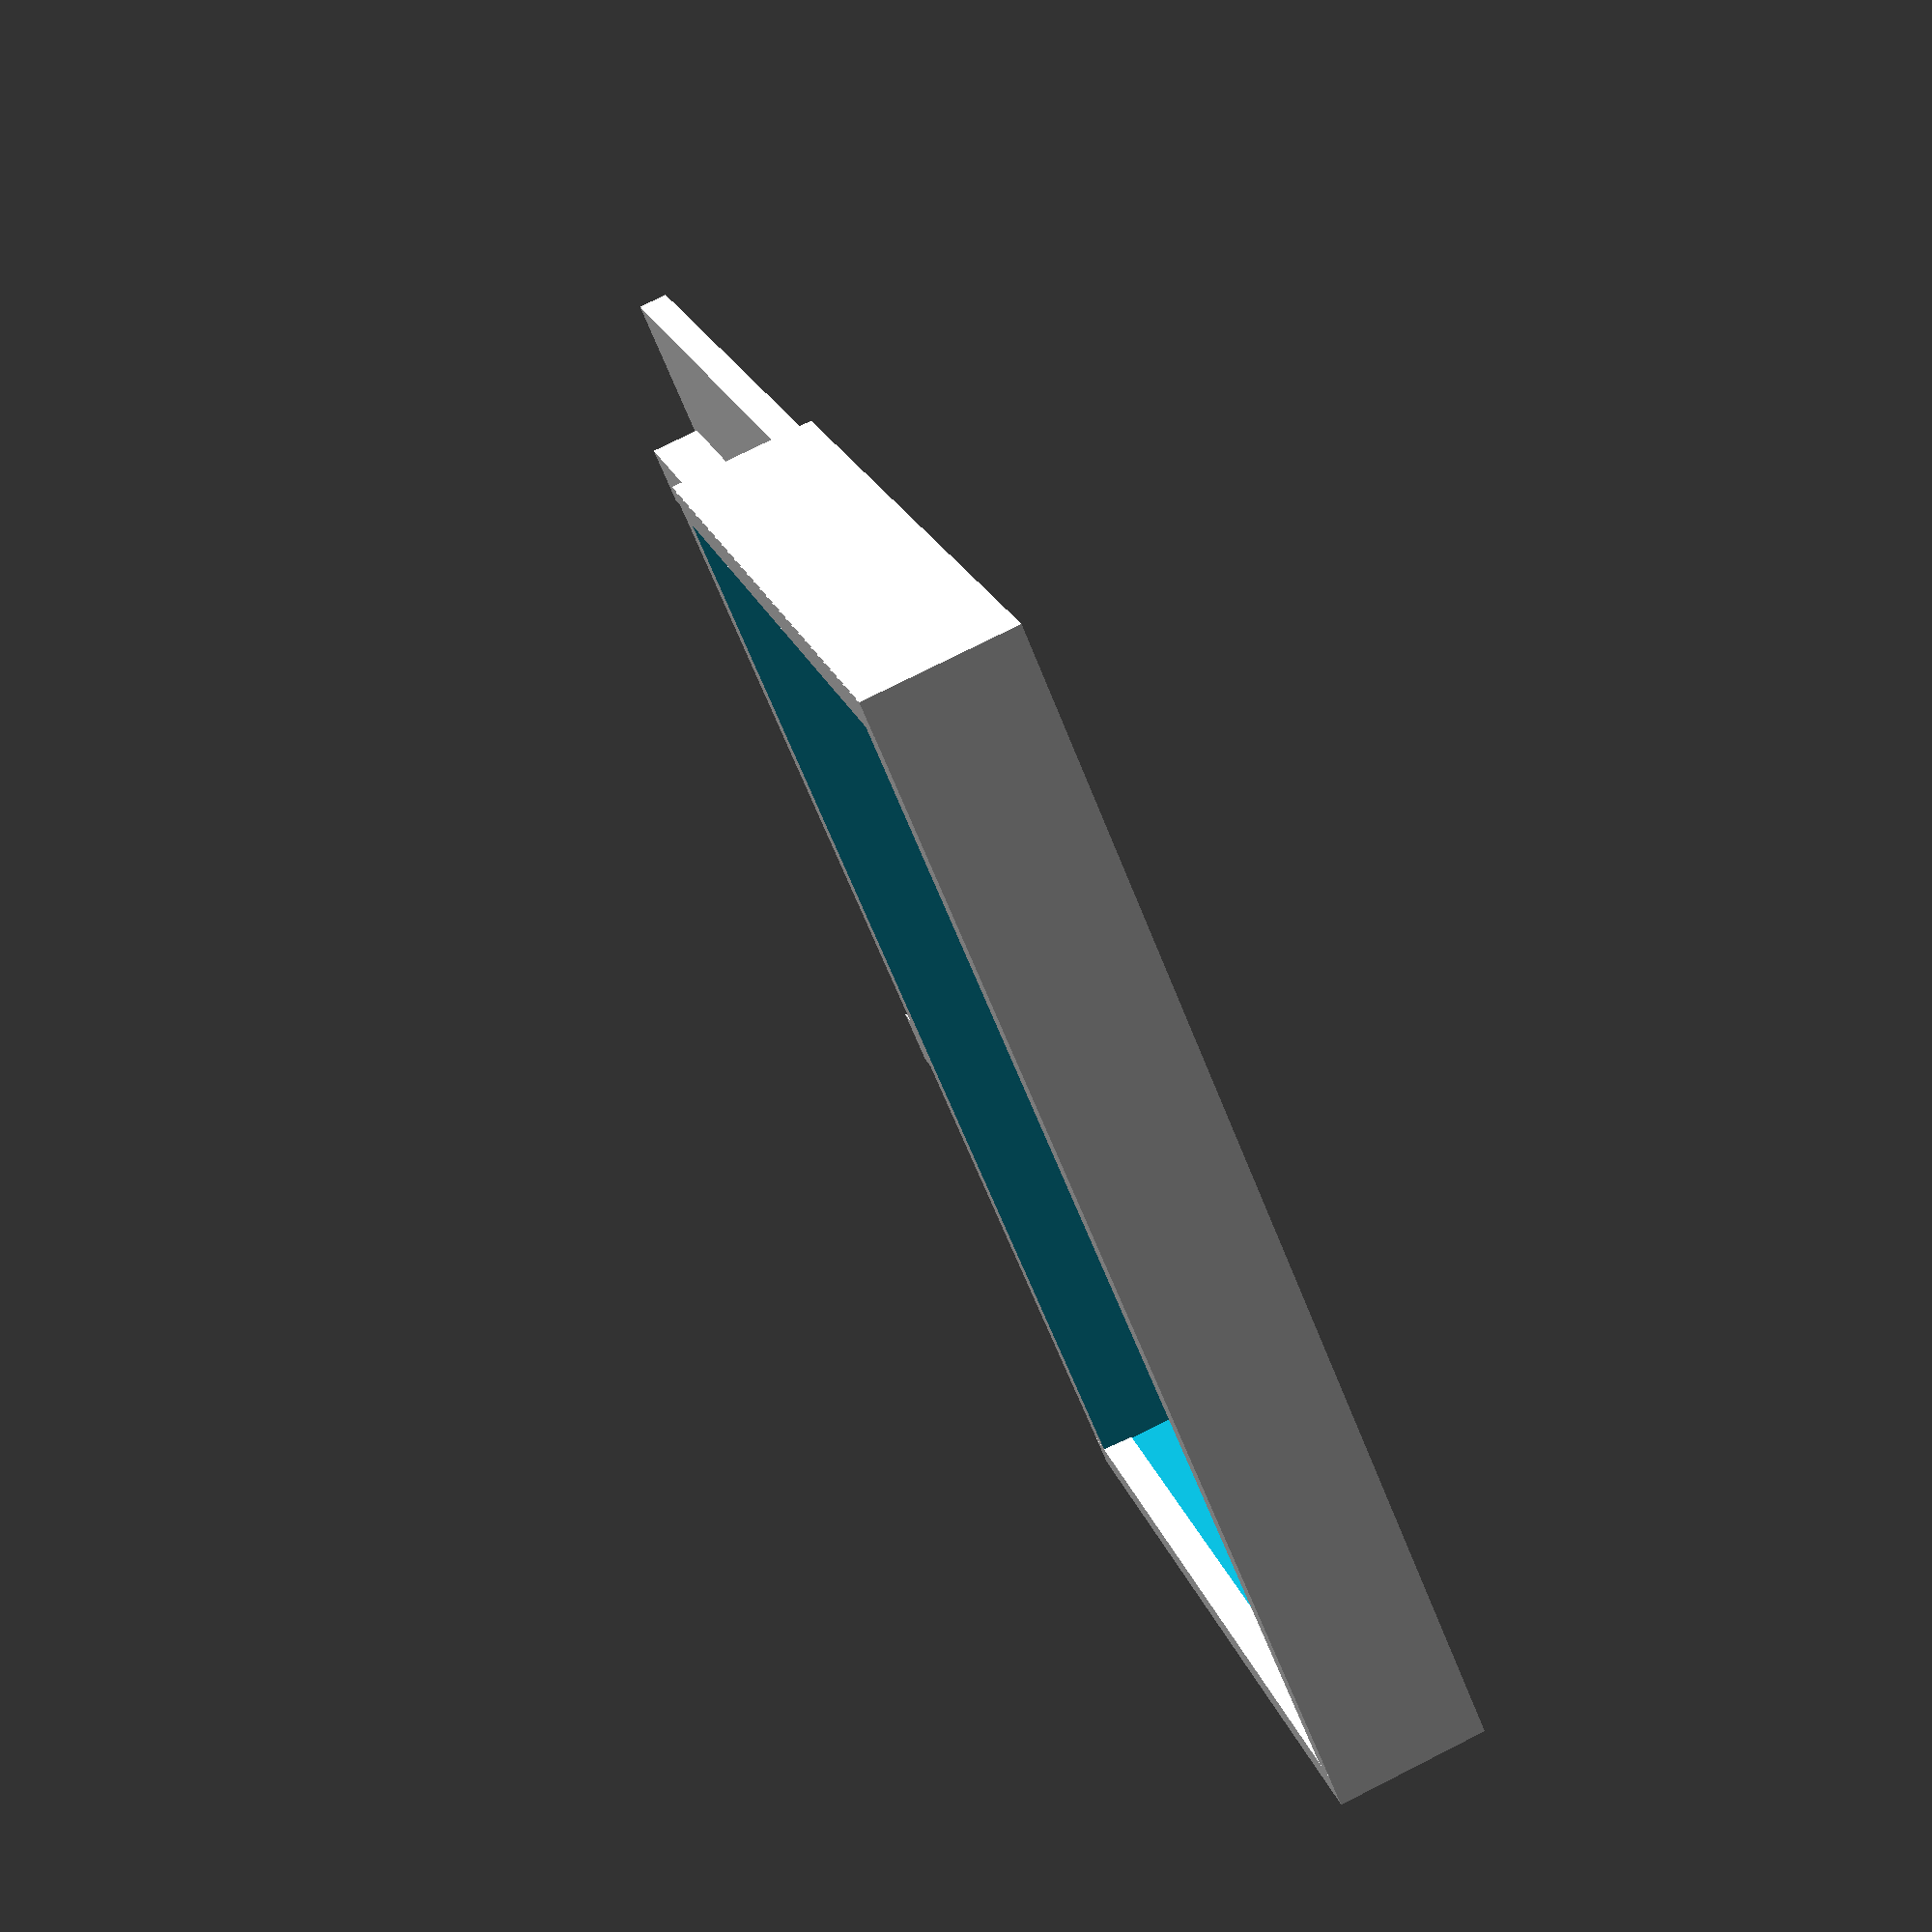
<openscad>
// Box for PN532 (wired back to door control)

t=0.1;  // Print xy tolerance adjust to make fit
tl=0.2; // Layer tolerance

wt=2;   // Wall thickness
pw=41; // PCB size
ph=44;
pt=1.5; // PCB thickness
pc=2; // Component thickness
pb=6-wt; // Back connector thickness
hd=3; // Hole diameter
hx=7.5; // Hold position
hy=7.5;
st=4; // Edge support thickness
bw=ph+wt*2; // Box size
bt=wt+pc+pt+pb;
bh=75;
sd=5; // Screw hold diameter
ss=60; // SCrew hole spacing
bhw=30;
bhh=22;
lip=0.1;
ex=11; // exit hole for cable to match Max
ey=20;
ed=8;

$fn=100;

module lid()
{
    difference()
    {
        translate([-bw/2,-bh/2,0])
        cube([bw,bh,bt]);
        translate([wt-bw/2-t,wt-bh/2-t,wt+pc])
        cube([bw-wt*2+t*2,bh-wt*2+t*2,bt]);
        translate([st-pw/2,st-ph/2,wt])
        cube([pw-st*2,ph-st*2,bt]);
    }
    for(y=[0:1])
    mirror([0,y,0])
    hull()
    {
        translate([-bw/2,bh/2-wt,bt-wt-0.02])
        cube([bw,wt,0.01]);
        translate([-bw/2,bh/2-wt-lip,bt])
        cube([bw,wt,0.01]);
    }
}

module base()
{
    difference()
    {
        union()
        {
            translate([wt-bw/2,wt-bh/2,0])
            cube([bw-wt*2,bh-wt*2,wt]);
            translate([-pw/2,-ph/2,0.01])
            cube([pw,ph,pb]);
            for(y=[-ph/2-wt,ph/2+wt])
            translate([-pw/2,y-wt,0.01])
            cube([pw,wt*2,pb+pt-t]);
        }
        translate([st-pw/2,st-ph/2,wt-0.01])
        cube([pw-st*2,ph-st*2,pb+1]);
        translate([-bhw/2,-bhh/2,-1])
        cube([bhw,bhh,wt+2]);
        for(y=[0,1])
        translate([0,ss/2,-1])
        mirror([0,y,0])
        cylinder(d=sd,h=wt+2);
        for(r=[0,180])rotate(r)
        hull()
        {
            cylinder(d=ed,h=bt+2);
            translate([-ex,ey,-1])
            cylinder(d=ed,h=bt+2);
        }
    }
    for(r=[0,180])rotate(r)
        translate([hx-pw/2,hy-ph/2,0.01])
        difference()
        {
            cylinder(d=hd+wt,h=pb);
            translate([0,0,1])
            cylinder(d=hd-1,h=pb);
        }
}

lid();
translate([bw+wt,0,0])base();
</openscad>
<views>
elev=102.6 azim=305.2 roll=116.7 proj=p view=solid
</views>
